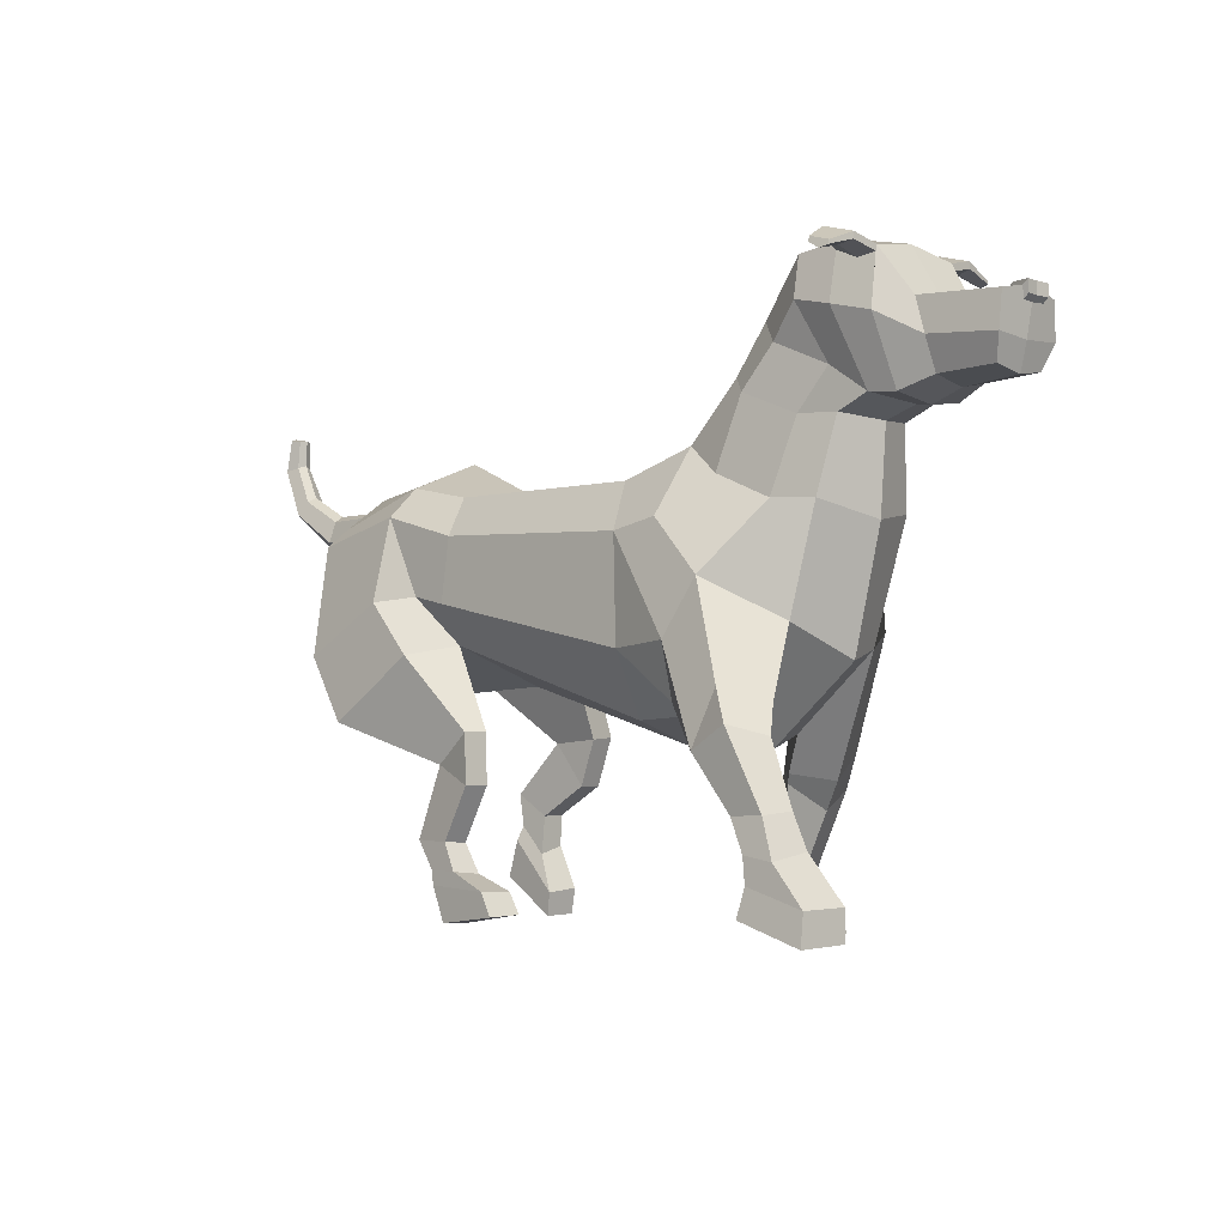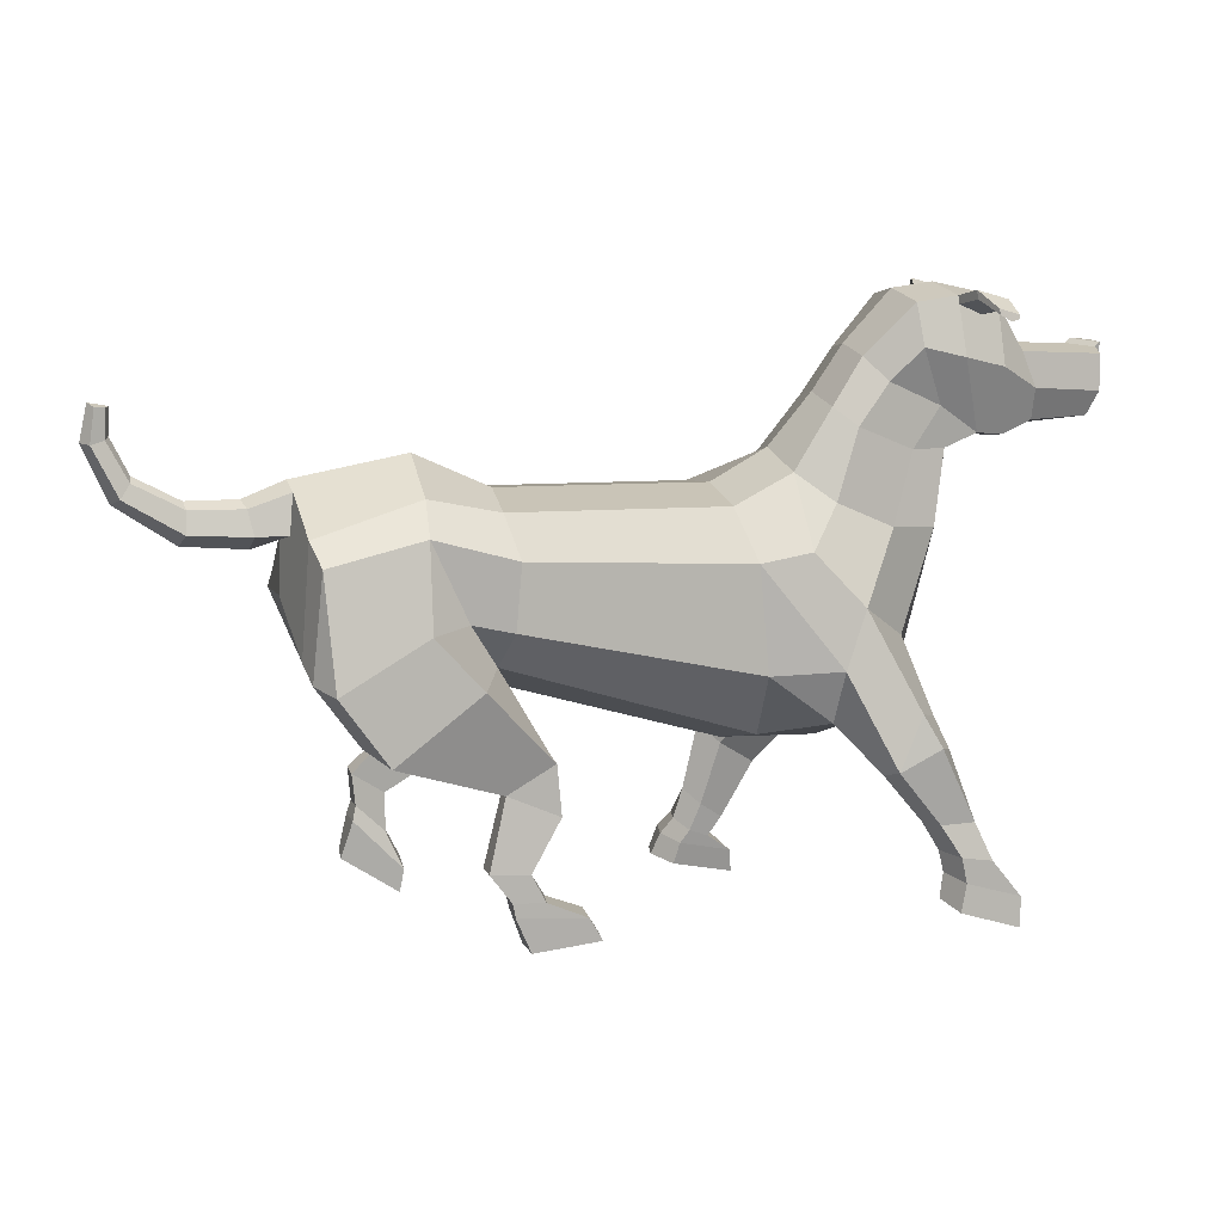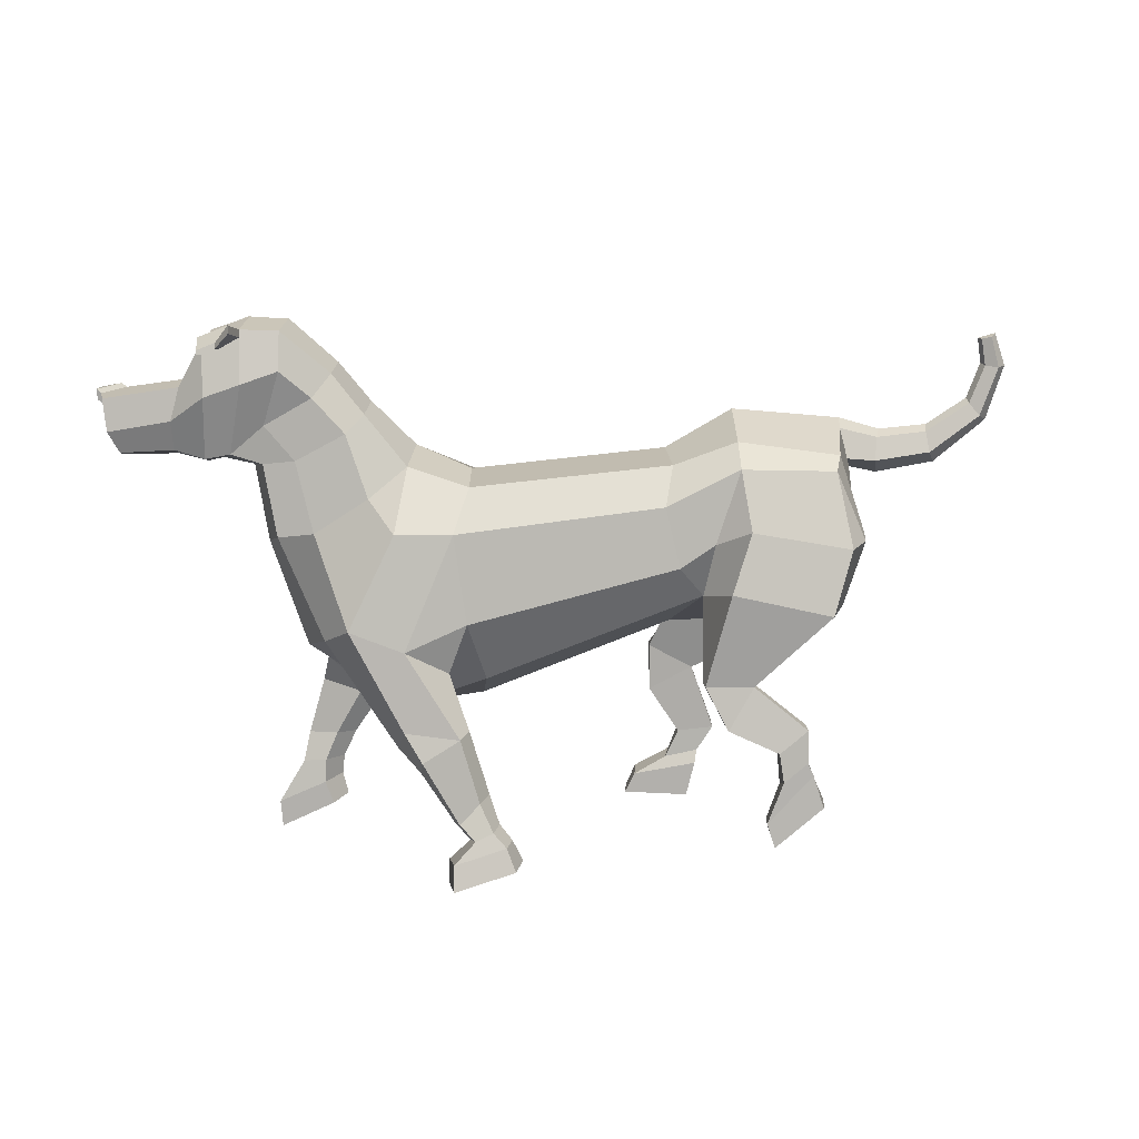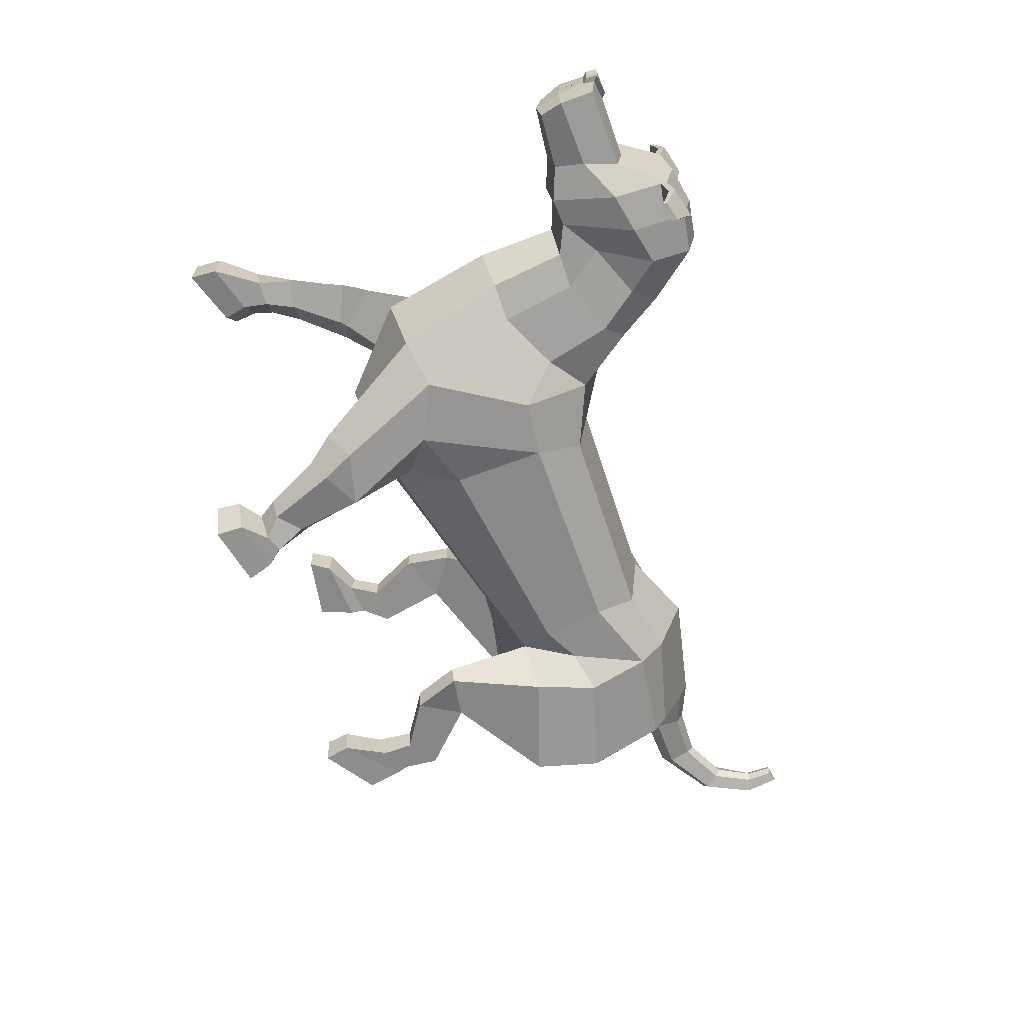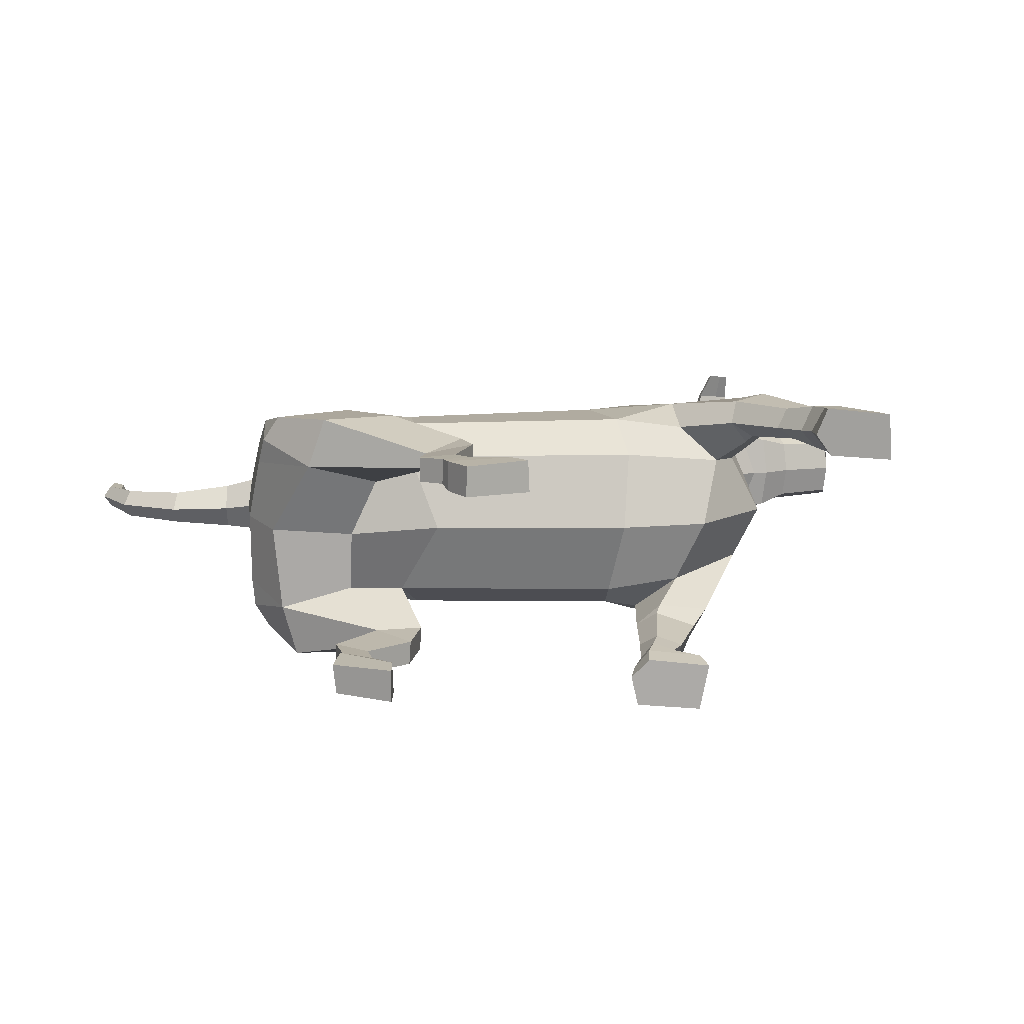
<metadata>
{"format":"obj","ext":"obj","renderer":"f3d","projection":"perspective","resolution":1024,"background":"white","views":[{"elev":-4.4,"azim":44.3,"up":"+Y"},{"elev":11.9,"azim":-15.1,"up":"+Y"},{"elev":-79.5,"azim":-174.7,"up":"+Z"},{"elev":-62.9,"azim":107.0,"up":"+Z"},{"elev":12.6,"azim":-11.5,"up":"+Z"}]}
</metadata>
<code>
o Dog_Cylinder
v 0.9067 1.377 -0.915
v -0.8103 1.878 -0.945
v 1 1.858 -1.157
v -0.643 2.137 -1.134
v 1.036 2.553 -1.129
v -0.5786 2.609 -1.096
v 0.8938 2.87 -0.8966
v -0.6649 2.895 -0.8875
v 1.46 1.223 -0.8071
v 1.484 1.71 -1.272
v 1.356 3.055 -0.7709
v 1.478 2.595 -1.152
v 1.901 1.891 -1.188
v 2.139 1.752 -0.7603
v 2.471 3.164 -0.6711
v 1.65 3.474 -0.6703
v 2.407 2.599 -0.768
v 2.119 2.61 -0.8325
v 1.672 2.844 -0.8571
v 2.211 3.173 -0.7451
v 1.798 3.349 -0.7952
v 2.425 3.461 -0.6968
v 2.028 3.642 -0.7547
v 2.708 3.262 -0.6725
v 1.872 3.808 -0.6403
v 2.912 3.241 -0.649
v 2.249 3.872 -0.816
v 2.219 4.171 -0.73
v 2.817 4.143 -0.7152
v 2.844 3.726 -0.8047
v 3.046 3.81 -0.6372
v 3.138 3.557 -0.6681
v 3.152 3.326 -0.5794
v 3.65 3.775 -0.6019
v 3.641 3.517 -0.6246
v 3.576 3.34 -0.5594
v 3.684 3.805 -0.4415
v 3.722 3.755 -0.4333
v 3.721 3.839 -0.4407
v 3.686 3.721 -0.4341
v 2.52 4.209 -0.7226
v 2.547 3.8 -0.8372
v 2.524 4.15 -0.7392
v 2.82 4.097 -0.7251
v 2.701 4.119 -0.9394
v 2.571 4.196 -0.9391
v 2.807 4.142 -0.9235
v 2.805 4.191 -0.9125
v 2.569 4.259 -0.9207
v 2.688 4.076 -0.7395
v 2.79 4.077 -1.138
v 2.724 4.063 -1.148
v 2.641 4.15 -1.136
v 2.643 4.111 -1.148
v 2.789 4.108 -1.131
v -1.936 2.853 -0.8863
v -1.88 2.765 -1.111
v -0.928 2.292 -1.118
v -1.166 2.843 -1.104
v -1.17 3.026 -0.8854
v -2.074 2.251 -0.8987
v -2.055 2.218 -1.114
v -1.858 1.721 -1.017
v -1.936 2.197 -1.313
v -1.28 1.658 -0.8594
v -1.117 1.208 -1.116
v -1.199 2.383 -1.27
v -1.123 1.199 -1.24
v -1.745 1.724 -1.43
v -0.7455 1.232 -1.122
v -1.01 1.936 -1.332
v -0.7522 1.25 -1.313
v -1.503 0.8337 -1.105
v -1.503 0.8362 -1.297
v -1.265 0.6728 -1.132
v -1.271 0.6787 -1.315
v -1.477 0.5956 -1.117
v -1.48 0.5838 -1.314
v -1.268 0.392 -1.104
v -1.285 0.449 -1.316
v -1.505 0.4928 -1.078
v -1.514 0.4854 -1.314
v -1.146 0.1125 -1.066
v -1.133 0.1393 -1.317
v -1.597 0.2216 -1.088
v -1.572 0.2261 -1.323
v -1.176 -0.06213 -1.078
v -1.178 -0.05176 -1.33
v -0.8845 0.8933 -1.139
v -0.8974 0.8949 -1.328
v -1.99 3.01 -0.5021
v -2.678 2.754 -0.4658
v -2.244 2.732 -0.5131
v -2.279 2.91 -0.4572
v -2.024 2.776 -0.5583
v -2.666 2.913 -0.4163
v -3.084 3 -0.4464
v -3.015 3.1 -0.4088
v -3.258 3.356 -0.423
v -3.16 3.381 -0.3919
v -3.221 3.598 -0.409
v -3.148 3.588 -0.386
v 1.203 0.8983 -1.012
v 1.129 1.008 -1.314
v 1.475 0.719 -1.087
v 1.43 0.8624 -1.354
v 1.075 0.4256 -1.071
v 1.03 0.5 -1.323
v 1.247 0.3037 -1.119
v 1.199 0.3485 -1.332
v 1.176 1.485 -1.102
v 0.9602 0.5282 -1.164
v 1.066 1.029 -1.14
v 0.903 0.2936 -1.208
v 0.9444 0.2866 -1.41
v 1.145 0.1648 -1.117
v 1.084 0.2406 -1.433
v 0.9895 0.2312 -1.068
v 0.8154 0.1698 -1.247
v 0.8525 0.1723 -1.454
v 1.32 0.03476 -1.134
v 1.263 0.08315 -1.482
v 0.9255 0.1304 -1.096
v 0.7497 0.009528 -1.272
v 0.7997 -0.009958 -1.497
v 1.343 -0.1415 -1.166
v 1.28 -0.1158 -1.529
v 0.8821 -0.03397 -1.123
v 1.547 1.102 -1.313
v 1.636 0.9163 -1.006
v 1.248 0.9674 -0.9643
v 0.977 1.135 -0.3223
v -0.541 1.587 -0.3552
v 1.05 1.298 0.2687
v -0.7256 1.858 0.2167
v 1.057 1.75 0.4967
v -0.6512 2.131 0.4543
v 0.9977 2.509 0.4577
v -0.6051 2.597 0.4322
v 0.8828 2.862 0.2274
v -0.6789 2.887 0.223
v 0.8891 2.942 -0.3345
v -0.633 2.966 -0.3345
v 1.67 1.111 -0.3136
v 1.836 1.339 0.1853
v 1.56 1.778 0.6114
v 1.302 3.169 -0.3345
v 1.347 3.055 0.1017
v 1.369 2.572 0.4724
v 1.743 2.175 0.4968
v 2.324 1.655 -0.3339
v 2.153 1.887 0.09016
v 2.471 3.164 0.002138
v 1.618 3.543 -0.3345
v 1.65 3.474 0.001301
v 2.537 2.52 -0.3345
v 2.372 2.636 0.09479
v 2.052 2.656 0.1559
v 1.629 2.846 0.1841
v 2.211 3.173 0.07616
v 1.798 3.349 0.1262
v 2.582 3.133 -0.3345
v 2.425 3.461 0.02788
v 2.028 3.642 0.08575
v 2.708 3.261 0.00356
v 1.872 3.808 -0.02862
v 1.84 3.867 -0.3345
v 2.818 3.209 -0.3345
v 2.912 3.241 -0.01992
v 2.249 3.872 0.147
v 2.935 3.191 -0.3345
v 2.219 4.171 0.06102
v 2.187 4.239 -0.3345
v 2.817 4.143 0.04623
v 2.787 4.21 -0.3345
v 2.844 3.725 0.1358
v 3.046 3.81 -0.03175
v 3.014 3.846 -0.3345
v 3.165 3.272 -0.3345
v 3.138 3.557 -0.000889
v 3.152 3.326 -0.08959
v 3.65 3.775 -0.06705
v 3.586 3.301 -0.3345
v 3.641 3.517 -0.04434
v 3.576 3.34 -0.1096
v 3.635 3.499 -0.3345
v 3.675 3.718 -0.3345
v 3.505 3.826 -0.3345
v 3.684 3.805 -0.2275
v 3.722 3.755 -0.2357
v 3.541 3.86 -0.3345
v 3.712 3.752 -0.3345
v 3.709 3.843 -0.3345
v 3.721 3.839 -0.2283
v 3.686 3.721 -0.2349
v 2.52 4.209 0.05362
v 2.547 3.8 0.1682
v 2.489 4.276 -0.3345
v 2.524 4.15 0.0702
v 2.821 4.097 0.05615
v 2.701 4.119 0.2704
v 2.572 4.196 0.2701
v 2.808 4.142 0.2545
v 2.806 4.191 0.2435
v 2.569 4.259 0.2517
v 2.688 4.076 0.0705
v 2.791 4.077 0.4692
v 2.724 4.063 0.4791
v 2.641 4.15 0.4674
v 2.643 4.111 0.4789
v 2.789 4.108 0.4623
v -1.945 2.761 0.2185
v -1.894 2.612 0.4436
v -0.9455 2.198 0.4307
v -1.206 2.773 0.4449
v -1.189 2.997 0.2229
v -1.18 3.221 -0.3345
v -2.008 3.075 -0.3345
v -2.006 1.961 0.1992
v -1.97 1.853 0.4089
v -2.075 2.307 -0.3411
v -1.64 1.38 0.2558
v -1.846 1.809 0.6039
v -1.915 1.802 -0.356
v -1.277 1.56 -0.3691
v -1.075 1.49 0.08618
v -0.7193 1.042 0.2743
v -1.219 2.165 0.5853
v -0.7189 1.032 0.3986
v -1.51 1.334 0.6504
v -0.3867 1.256 0.2775
v -0.8813 1.784 0.5893
v -0.39 1.248 0.4695
v -0.85 0.516 0.2759
v -0.85 0.5215 0.4671
v -0.5629 0.5028 0.3001
v -0.5701 0.5078 0.4832
v -0.704 0.3262 0.2897
v -0.6992 0.3182 0.4867
v -0.4377 0.2929 0.2914
v -0.4724 0.3098 0.4929
v -0.6758 0.2236 0.2531
v -0.6797 0.2145 0.4895
v -0.1694 0.1781 0.2562
v -0.1814 0.1823 0.5069
v -0.5836 -0.04304 0.2554
v -0.5735 -0.03755 0.492
v -0.0762 0.02698 0.2595
v -0.08994 0.01565 0.5116
v -0.3546 0.8869 0.2979
v -0.3617 0.8868 0.4866
v -1.988 3.015 -0.1657
v -2.059 2.684 -0.3349
v -2.678 2.753 -0.2032
v -2.718 2.662 -0.3345
v -2.244 2.732 -0.1559
v -2.279 2.91 -0.2118
v -2.26 2.621 -0.3345
v -2.311 2.957 -0.3345
v -2.02 2.738 -0.1102
v -2.682 2.96 -0.3345
v -2.666 2.913 -0.2526
v -3.145 2.955 -0.3345
v -3.084 3 -0.2225
v -3.007 3.138 -0.3345
v -3.015 3.1 -0.2601
v -3.32 3.361 -0.3345
v -3.257 3.356 -0.246
v -3.135 3.4 -0.3345
v -3.16 3.381 -0.2771
v -3.262 3.619 -0.3345
v -3.221 3.598 -0.26
v -3.125 3.594 -0.3345
v -3.148 3.588 -0.2829
v 2.051 1.053 0.4363
v 1.912 1.084 0.7309
v 2.355 1.169 0.5058
v 2.206 1.242 0.7621
v 2.293 0.7047 0.4691
v 2.22 0.6953 0.723
v 2.525 0.7257 0.5106
v 2.468 0.7005 0.7224
v 1.524 1.392 0.4746
v 2.144 0.6864 0.5666
v 1.861 1.028 0.5583
v 2.27 0.4755 0.5775
v 2.36 0.4692 0.7743
v 2.599 0.4868 0.4655
v 2.585 0.4313 0.7731
v 2.407 0.4902 0.4302
v 2.301 0.3213 0.5957
v 2.393 0.2893 0.7922
v 2.832 0.1691 0.41
v 2.808 0.1572 0.7603
v 2.437 0.2959 0.4271
v 2.275 0.138 0.6025
v 2.345 0.09162 0.8171
v 2.833 -0.04579 0.4145
v 2.805 -0.06443 0.7814
v 2.388 0.1056 0.4362
v 2.085 1.473 0.6951
v 2.281 1.379 0.3982
v 2.019 1.115 0.3778
f 132 133 2 1
f 1 2 4 3
f 3 4 6 5
f 5 6 8 7
f 7 8 143 142
f 5 7 11 12
f 143 8 60 217
f 5 10 3
f 144 9 14 151
f 132 1 9 144
f 10 5 12 13
f 162 15 24 168
f 7 142 147 11
f 156 17 15 162
f 19 11 16 21
f 18 19 21 20
f 14 13 18 17
f 151 14 17 156
f 13 12 19 18
f 11 147 154 16
f 12 11 19
f 1 3 111 9
f 17 18 20 15
f 41 198 175 29
f 16 154 167 25
f 15 20 22 24
f 21 16 25 23
f 20 21 23 22
f 168 24 26 171
f 25 167 173 28
f 30 32 33 26
f 23 25 28 27
f 33 32 35 36
f 22 23 27
f 32 31 34 35
f 29 175 178 31
f 30 44 29 31 32
f 171 26 33 179
f 186 35 34 37 40 187
f 31 178 188 37 34
f 179 33 36 183
f 24 22 27 42
f 183 36 35 186
f 187 40 38 192
f 40 37 39 38
f 39 191 193
f 192 38 39 193
f 37 188 191 39
f 43 50 44 30 42
f 28 41 43 42 27
f 28 173 198 41
f 26 24 42 30
f 48 47 51 55
f 29 44 47 48
f 44 50 45 47
f 41 29 48 49
f 43 41 49 46
f 50 43 46 45
f 53 55 51 52 54
f 47 45 52 51
f 49 48 55 53
f 46 49 53 54
f 45 46 54 52
f 57 62 61 56
f 59 57 56 60
f 6 4 58 59
f 8 6 59 60
f 60 56 91 218 217
f 2 133 225 65
f 4 2 58
f 56 61 221 253 95 91
f 63 69 68 66
f 61 63 224 221
f 65 225 224 63
f 62 63 61
f 57 59 67 64
f 91 95 93 94
f 62 64 69 63
f 67 58 2 71
f 64 67 71 69
f 62 57 64
f 59 58 67
f 71 2 70 72
f 69 71 72 68
f 75 73 77 79
f 90 89 75 76
f 261 96 98 265
f 66 68 74 73
f 74 76 80 78
f 73 74 78 77
f 79 77 81 83
f 76 75 79 80
f 81 85 87 83
f 80 79 83 84
f 78 80 84 82
f 77 78 82 81
f 82 84 88 86
f 81 82 86 85
f 84 83 87 88
f 85 86 88 87
f 65 63 66 70 2
f 66 89 70
f 66 73 75 89
f 72 70 89 90
f 218 91 94 259
f 95 253 258 93
f 68 90 76 74
f 68 72 90
f 94 93 92 96
f 259 94 96 261
f 93 258 255 92
f 98 97 99 100
f 92 255 263 97
f 96 92 97 98
f 100 99 101 102
f 97 263 267 99
f 265 98 100 269
f 102 101 271 273
f 99 267 271 101
f 269 100 102 273
f 104 106 110 108
f 129 130 105 106
f 130 131 103 105
f 107 112 114 118
f 106 105 109 110
f 105 103 107 109
f 113 104 108 112
f 3 10 111
f 103 113 112 107
f 115 117 122 120
f 109 107 118 116
f 112 108 115 114
f 108 110 117 115
f 110 109 116 117
f 123 119 124 128
f 117 116 121 122
f 118 114 119 123
f 116 118 123 121
f 114 115 120 119
f 128 124 125 127 126
f 121 123 128 126
f 119 120 125 124
f 120 122 127 125
f 122 121 126 127
f 14 9 131 130
f 13 14 130 129
f 104 129 106
f 10 13 129 104
f 131 113 103
f 9 111 113 131
f 111 10 104 113
f 132 134 135 133
f 134 136 137 135
f 136 138 139 137
f 138 140 141 139
f 140 142 143 141
f 138 149 148 140
f 143 217 216 141
f 138 136 146
f 144 151 152 145
f 132 144 145 134
f 146 150 149 138
f 162 168 165 153
f 140 148 147 142
f 156 162 153 157
f 159 161 155 148
f 158 160 161 159
f 152 157 158 150
f 151 156 157 152
f 150 158 159 149
f 148 155 154 147
f 149 159 148
f 134 145 283 136
f 157 153 160 158
f 196 174 175 198
f 155 166 167 154
f 153 165 163 160
f 161 164 166 155
f 160 163 164 161
f 168 171 169 165
f 166 172 173 167
f 176 169 181 180
f 164 170 172 166
f 181 185 184 180
f 163 170 164
f 180 184 182 177
f 174 177 178 175
f 176 180 177 174 200
f 171 179 181 169
f 186 187 195 189 182 184
f 177 182 189 188 178
f 179 183 185 181
f 165 197 170 163
f 183 186 184 185
f 187 192 190 195
f 195 190 194 189
f 194 193 191
f 192 193 194 190
f 189 194 191 188
f 199 197 176 200 206
f 172 170 197 199 196
f 172 196 198 173
f 169 176 197 165
f 204 211 207 203
f 174 204 203 200
f 200 203 201 206
f 196 205 204 174
f 199 202 205 196
f 206 201 202 199
f 209 210 208 207 211
f 203 207 208 201
f 205 209 211 204
f 202 210 209 205
f 201 208 210 202
f 213 212 219 220
f 215 216 212 213
f 139 215 214 137
f 141 216 215 139
f 216 217 218 252 212
f 135 226 225 133
f 137 214 135
f 212 252 260 253 221 219
f 222 227 229 230
f 219 221 224 222
f 226 222 224 225
f 220 219 222
f 213 223 228 215
f 252 257 256 260
f 220 222 230 223
f 228 232 135 214
f 223 230 232 228
f 220 223 213
f 215 228 214
f 232 233 231 135
f 230 229 233 232
f 236 240 238 234
f 251 237 236 250
f 261 265 266 262
f 227 234 235 229
f 235 239 241 237
f 234 238 239 235
f 240 244 242 238
f 237 241 240 236
f 242 244 248 246
f 241 245 244 240
f 239 243 245 241
f 238 242 243 239
f 243 247 249 245
f 242 246 247 243
f 245 249 248 244
f 246 248 249 247
f 226 135 231 227 222
f 227 231 250
f 227 250 236 234
f 233 251 250 231
f 218 259 257 252
f 260 256 258 253
f 229 235 237 251
f 229 251 233
f 257 262 254 256
f 259 261 262 257
f 256 254 255 258
f 266 270 268 264
f 254 264 263 255
f 262 266 264 254
f 270 274 272 268
f 264 268 267 263
f 265 269 270 266
f 274 273 271 272
f 268 272 271 267
f 269 273 274 270
f 276 280 282 278
f 301 278 277 302
f 302 277 275 303
f 279 290 286 284
f 278 282 281 277
f 277 281 279 275
f 285 284 280 276
f 136 283 146
f 275 279 284 285
f 287 292 294 289
f 281 288 290 279
f 284 286 287 280
f 280 287 289 282
f 282 289 288 281
f 295 300 296 291
f 289 294 293 288
f 290 295 291 286
f 288 293 295 290
f 286 291 292 287
f 300 298 299 297 296
f 293 298 300 295
f 291 296 297 292
f 292 297 299 294
f 294 299 298 293
f 152 302 303 145
f 150 301 302 152
f 276 278 301
f 146 276 301 150
f 303 275 285
f 145 303 285 283
f 283 285 276 146

</code>
